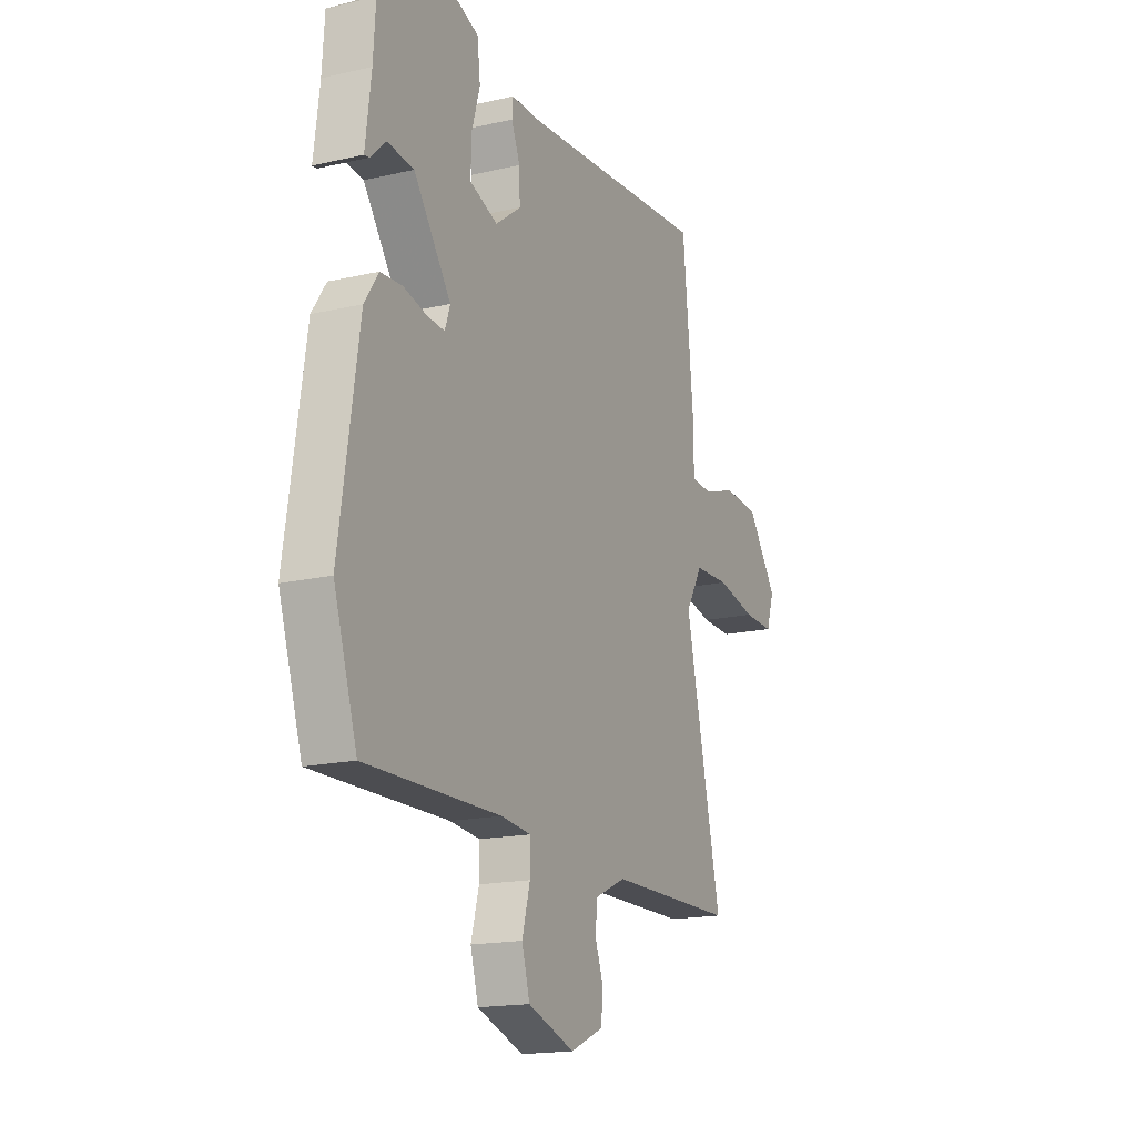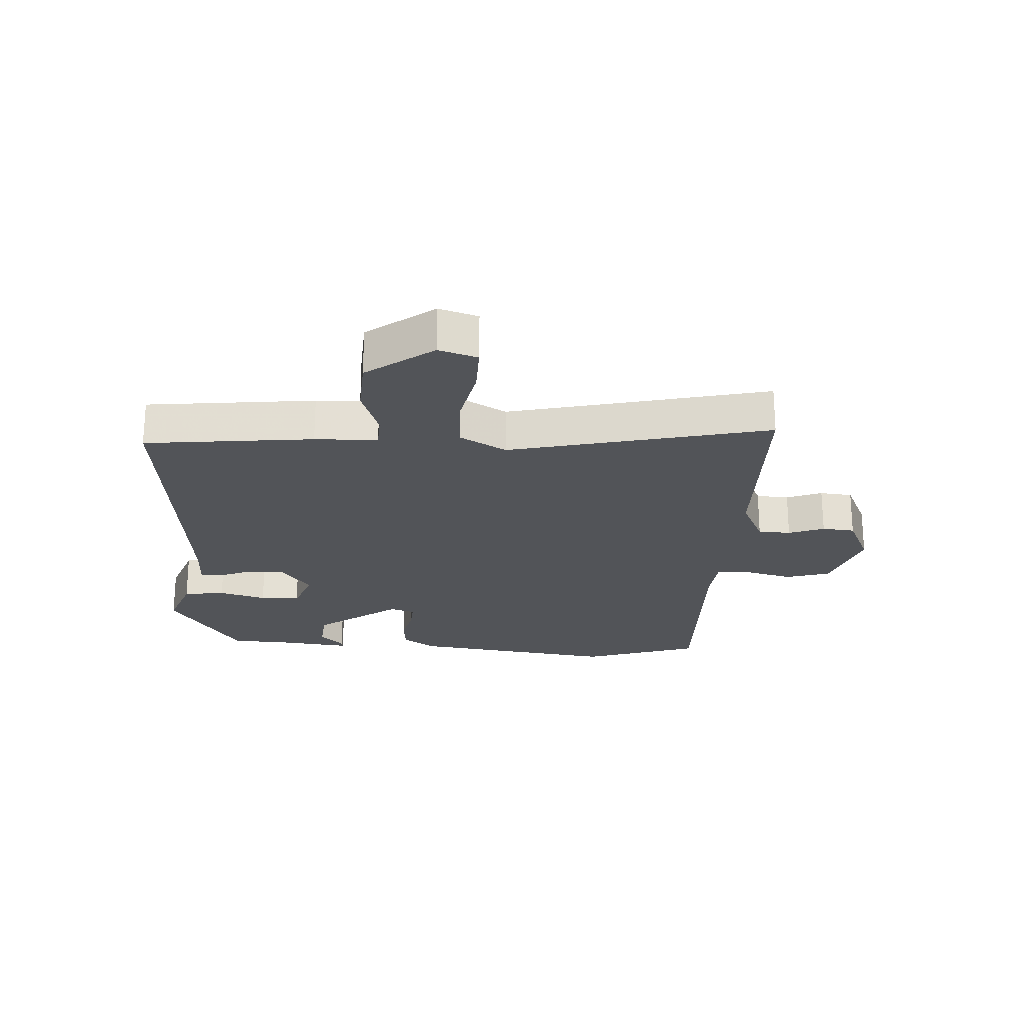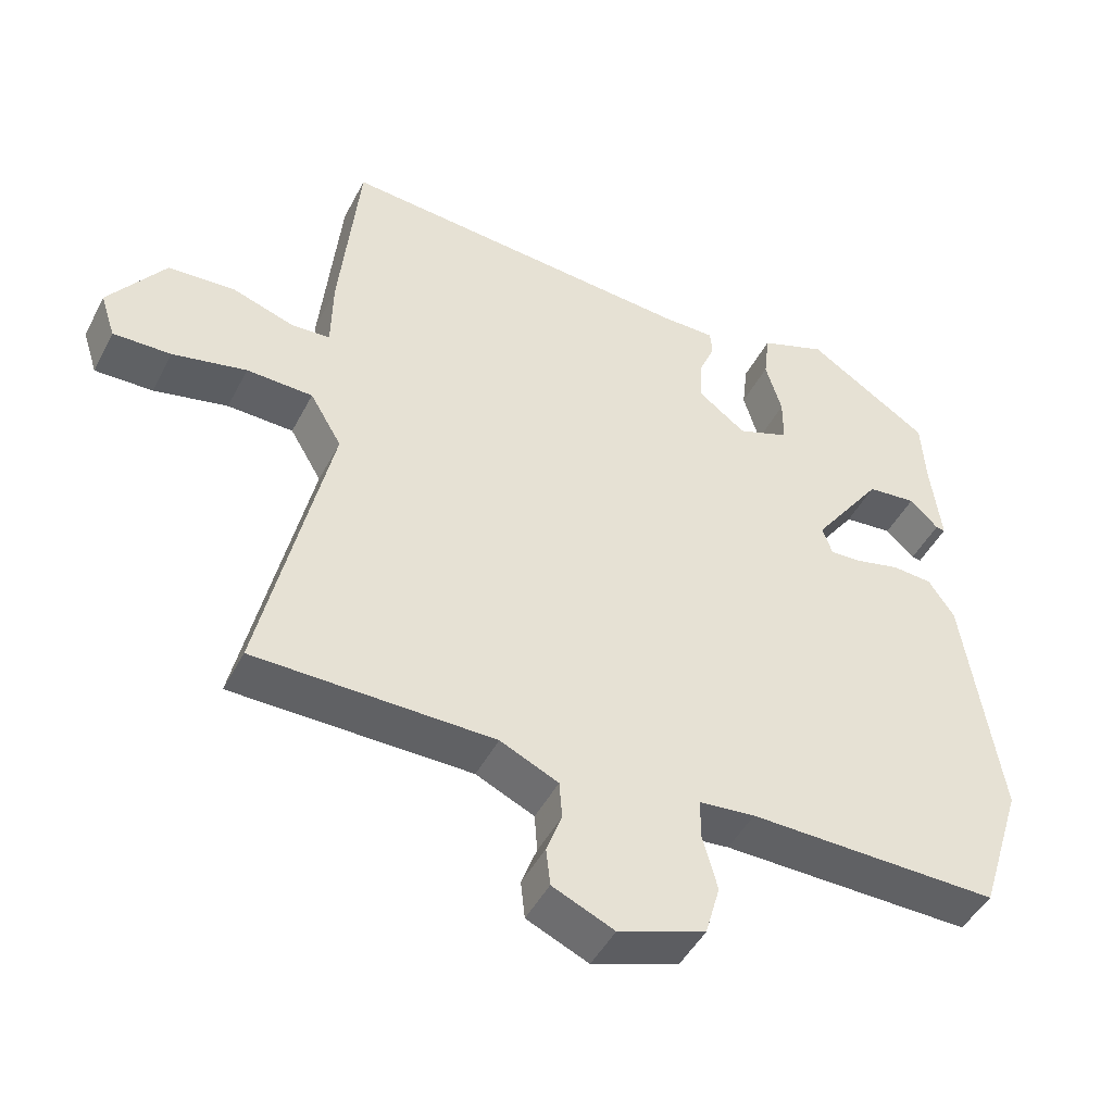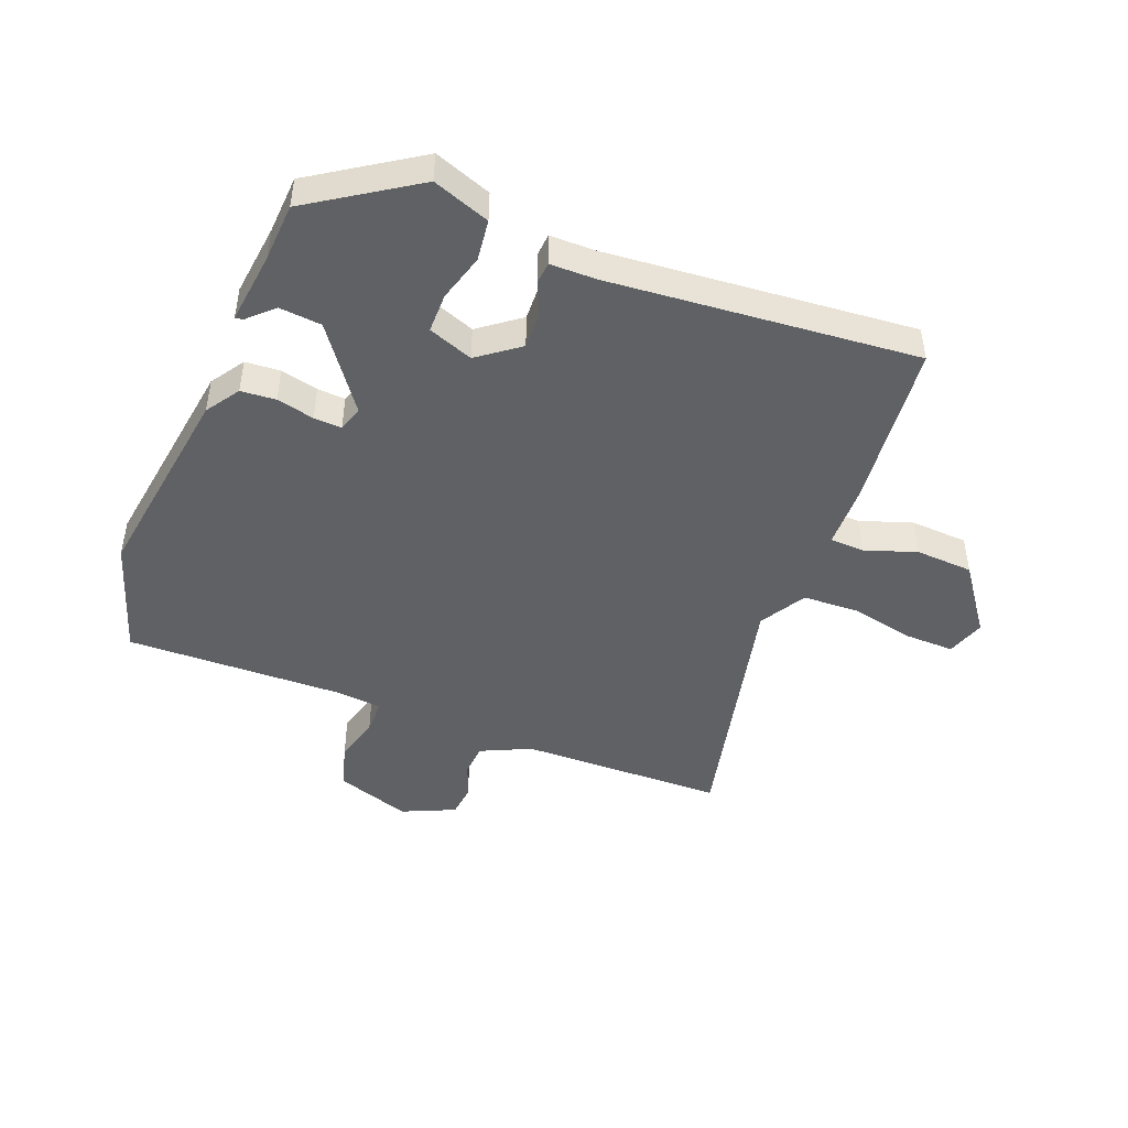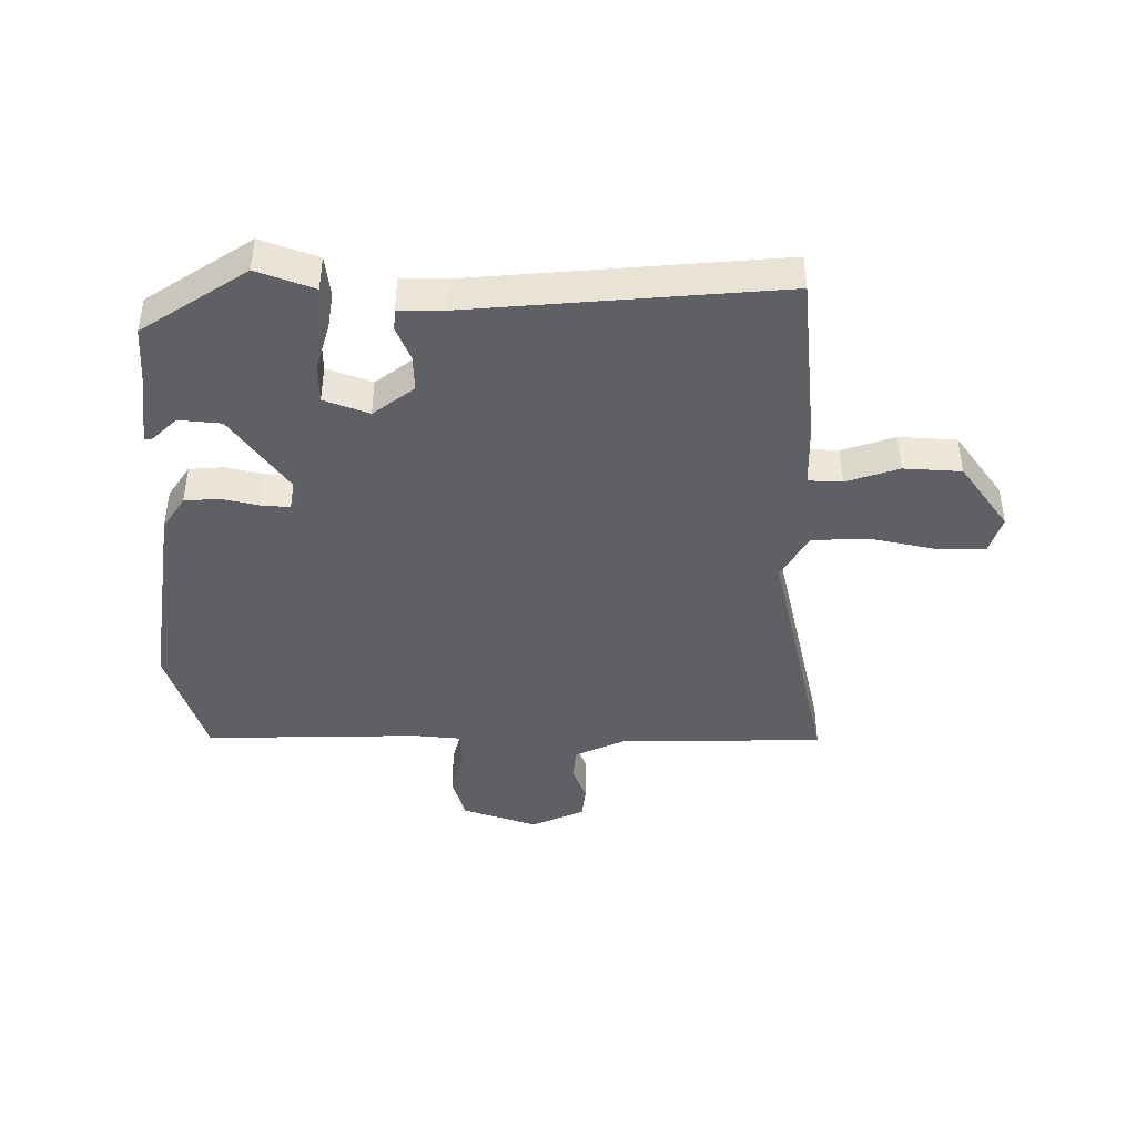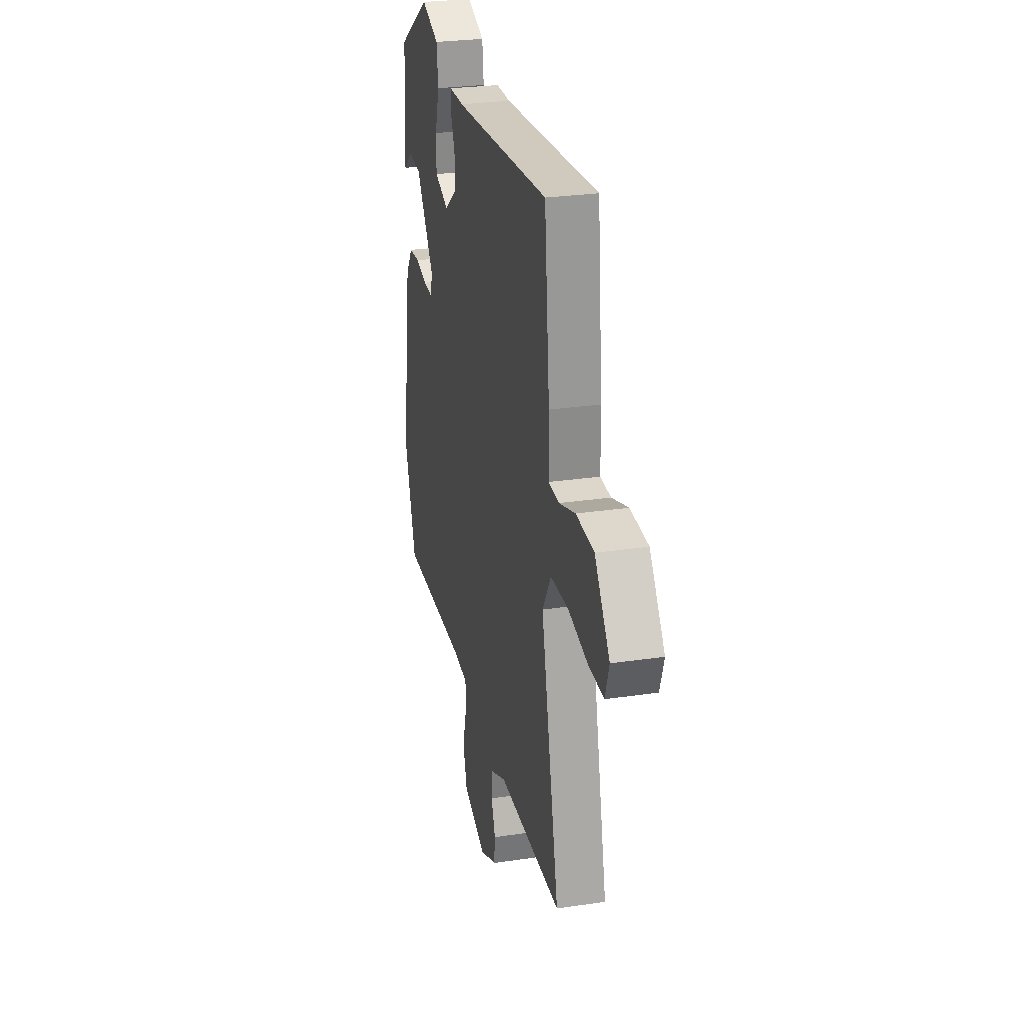
<metadata>
{"format":"obj","ext":"obj","renderer":"f3d","projection":"perspective","resolution":1024,"background":"white","views":[{"elev":-17.0,"azim":-65.1,"up":"+Z"},{"elev":-23.2,"azim":87.3,"up":"+Y"},{"elev":-46.4,"azim":153.7,"up":"+Z"},{"elev":-46.3,"azim":-21.1,"up":"+Y"},{"elev":-42.9,"azim":0.0,"up":"+Y"},{"elev":27.5,"azim":77.1,"up":"+Z"}]}
</metadata>
<code>
v 0.468 0.07 0.502
v 0.496 0.07 0.222
v 0.498 0.07 0.118
v 0.554 0.07 0.115
v 0.641 0.07 0.144
v 0.736 0.07 0.138
v 0.816 0.07 0.027
v 0.795 0.07 -0.037
v 0.713 0.07 -0.035
v 0.608 0.07 -0.012
v 0.514 0.07 -0.015
v 0.469 0.07 -0.091
v 0.566 0.07 -0.522
v 0.226 0.07 -0.526
v 0.143 0.07 -0.564
v 0.139 0.07 -0.618
v 0.161 0.07 -0.677
v 0.155 0.07 -0.731
v 0.067 0.07 -0.77
v -0.057 0.07 -0.727
v -0.078 0.07 -0.653
v -0.057 0.07 -0.575
v -0.057 0.07 -0.518
v -0.137 0.07 -0.51
v -0.495 0.07 -0.516
v -0.557 0.07 -0.321
v -0.506 0.07 0.019
v -0.469 0.07 0.074
v -0.411 0.07 0.078
v -0.349 0.07 0.063
v -0.303 0.07 0.06
v -0.289 0.07 0.101
v -0.388 0.07 0.239
v -0.458 0.07 0.246
v -0.499 0.07 0.207
v -0.512 0.07 0.205
v -0.497 0.07 0.326
v -0.491 0.07 0.422
v -0.317 0.07 0.535
v -0.223 0.07 0.5
v -0.215 0.07 0.431
v -0.238 0.07 0.353
v -0.238 0.07 0.287
v -0.164 0.07 0.259
v -0.096 0.07 0.31
v -0.098 0.07 0.37
v -0.121 0.07 0.426
v -0.118 0.07 0.461
v -0.042 0.07 0.461
v 0.468 0 0.502
v 0.496 0 0.222
v 0.498 0 0.118
v 0.554 0 0.115
v 0.641 0 0.144
v 0.736 0 0.138
v 0.816 0 0.027
v 0.795 0 -0.037
v 0.713 0 -0.035
v 0.608 0 -0.012
v 0.514 0 -0.015
v 0.469 0 -0.091
v 0.566 0 -0.522
v 0.226 0 -0.526
v 0.143 0 -0.564
v 0.139 0 -0.618
v 0.161 0 -0.677
v 0.155 0 -0.731
v 0.067 0 -0.77
v -0.057 0 -0.727
v -0.078 0 -0.653
v -0.057 0 -0.575
v -0.057 0 -0.518
v -0.137 0 -0.51
v -0.495 0 -0.516
v -0.557 0 -0.321
v -0.506 0 0.019
v -0.469 0 0.074
v -0.411 0 0.078
v -0.349 0 0.063
v -0.303 0 0.06
v -0.289 0 0.101
v -0.388 0 0.239
v -0.458 0 0.246
v -0.499 0 0.207
v -0.512 0 0.205
v -0.497 0 0.326
v -0.491 0 0.422
v -0.317 0 0.535
v -0.223 0 0.5
v -0.215 0 0.431
v -0.238 0 0.353
v -0.238 0 0.287
v -0.164 0 0.259
v -0.096 0 0.31
v -0.098 0 0.37
v -0.121 0 0.426
v -0.118 0 0.461
v -0.042 0 0.461
f 46 47 48 49
f 45 46 49 1
f 44 45 1 2
f 39 40 41 42
f 37 38 39 42
f 37 42 43
f 34 35 36 37
f 33 34 37 43
f 32 33 43 44
f 27 28 29 30
f 27 30 31
f 24 25 26 27
f 23 24 27 31
f 19 20 21 22
f 19 22 23
f 16 17 18 19
f 15 16 19 23
f 14 15 23 31
f 12 13 14 31
f 7 8 9 10
f 7 10 11
f 4 5 6 7
f 3 4 7 11
f 32 44 2 3
f 12 31 32
f 3 11 12 32
f 98 97 96 95
f 50 98 95 94
f 51 50 94 93
f 91 90 89 88
f 91 88 87 86
f 92 91 86
f 86 85 84 83
f 92 86 83 82
f 93 92 82 81
f 79 78 77 76
f 80 79 76
f 76 75 74 73
f 80 76 73 72
f 71 70 69 68
f 72 71 68
f 68 67 66 65
f 72 68 65 64
f 80 72 64 63
f 80 63 62 61
f 59 58 57 56
f 60 59 56
f 56 55 54 53
f 60 56 53 52
f 52 51 93 81
f 81 80 61
f 81 61 60 52
f 1 50 51 2
f 2 51 52 3
f 3 52 53 4
f 4 53 54 5
f 5 54 55 6
f 6 55 56 7
f 7 56 57 8
f 8 57 58 9
f 9 58 59 10
f 10 59 60 11
f 11 60 61 12
f 12 61 62 13
f 13 62 63 14
f 14 63 64 15
f 15 64 65 16
f 16 65 66 17
f 17 66 67 18
f 18 67 68 19
f 19 68 69 20
f 20 69 70 21
f 21 70 71 22
f 22 71 72 23
f 23 72 73 24
f 24 73 74 25
f 25 74 75 26
f 26 75 76 27
f 27 76 77 28
f 28 77 78 29
f 29 78 79 30
f 30 79 80 31
f 31 80 81 32
f 32 81 82 33
f 33 82 83 34
f 34 83 84 35
f 35 84 85 36
f 36 85 86 37
f 37 86 87 38
f 38 87 88 39
f 39 88 89 40
f 40 89 90 41
f 41 90 91 42
f 42 91 92 43
f 43 92 93 44
f 44 93 94 45
f 45 94 95 46
f 46 95 96 47
f 47 96 97 48
f 48 97 98 49
f 49 98 50 1

</code>
